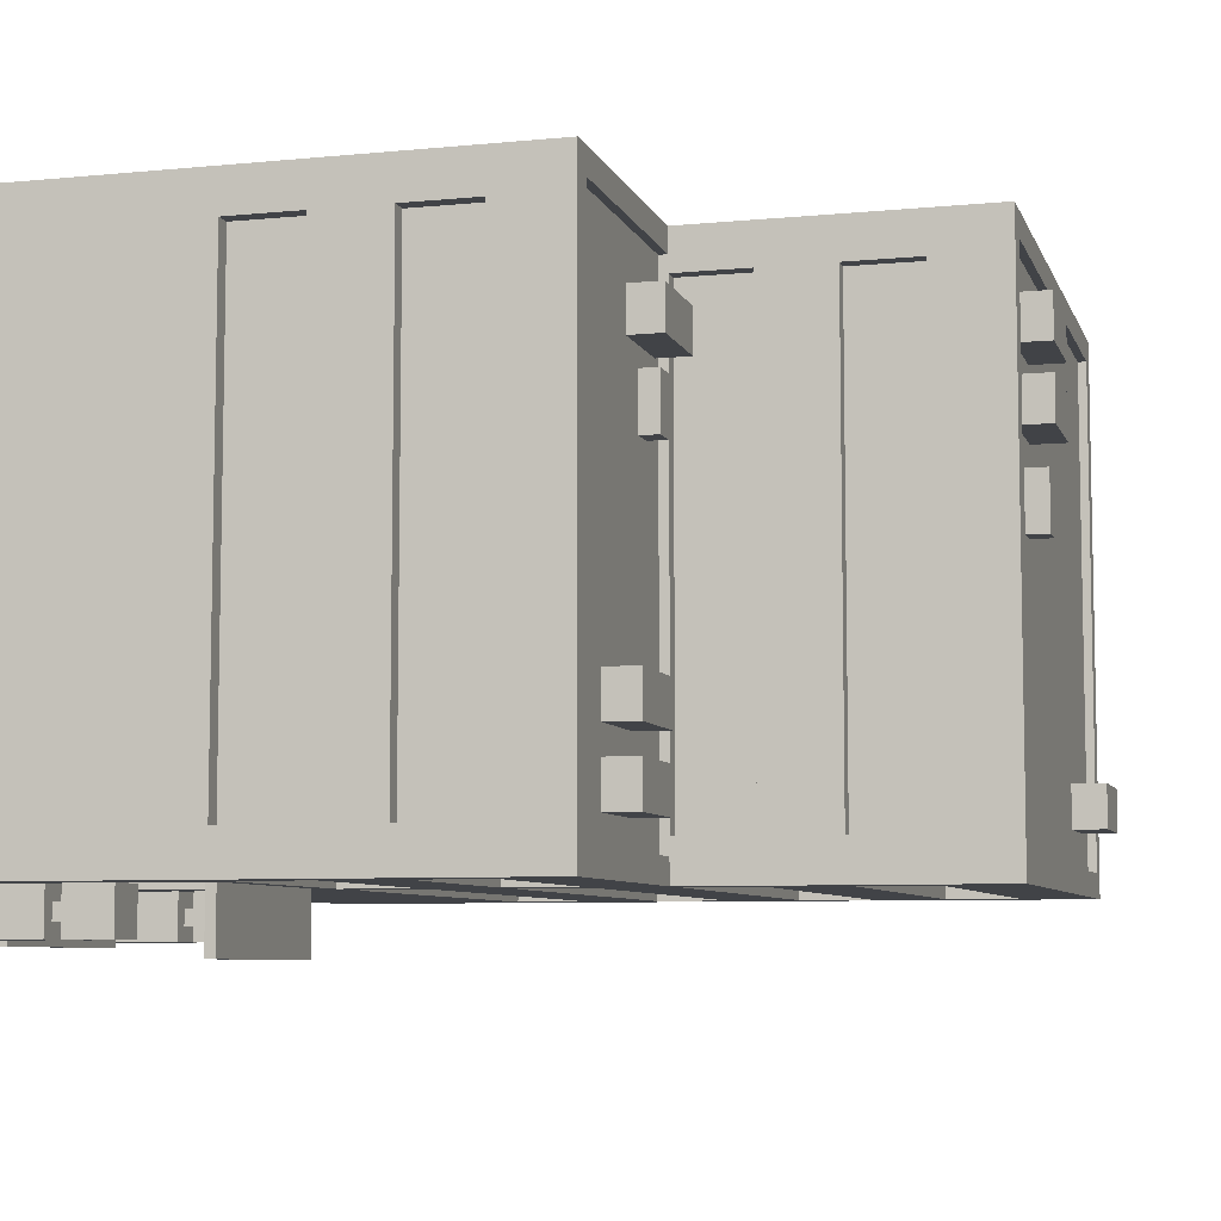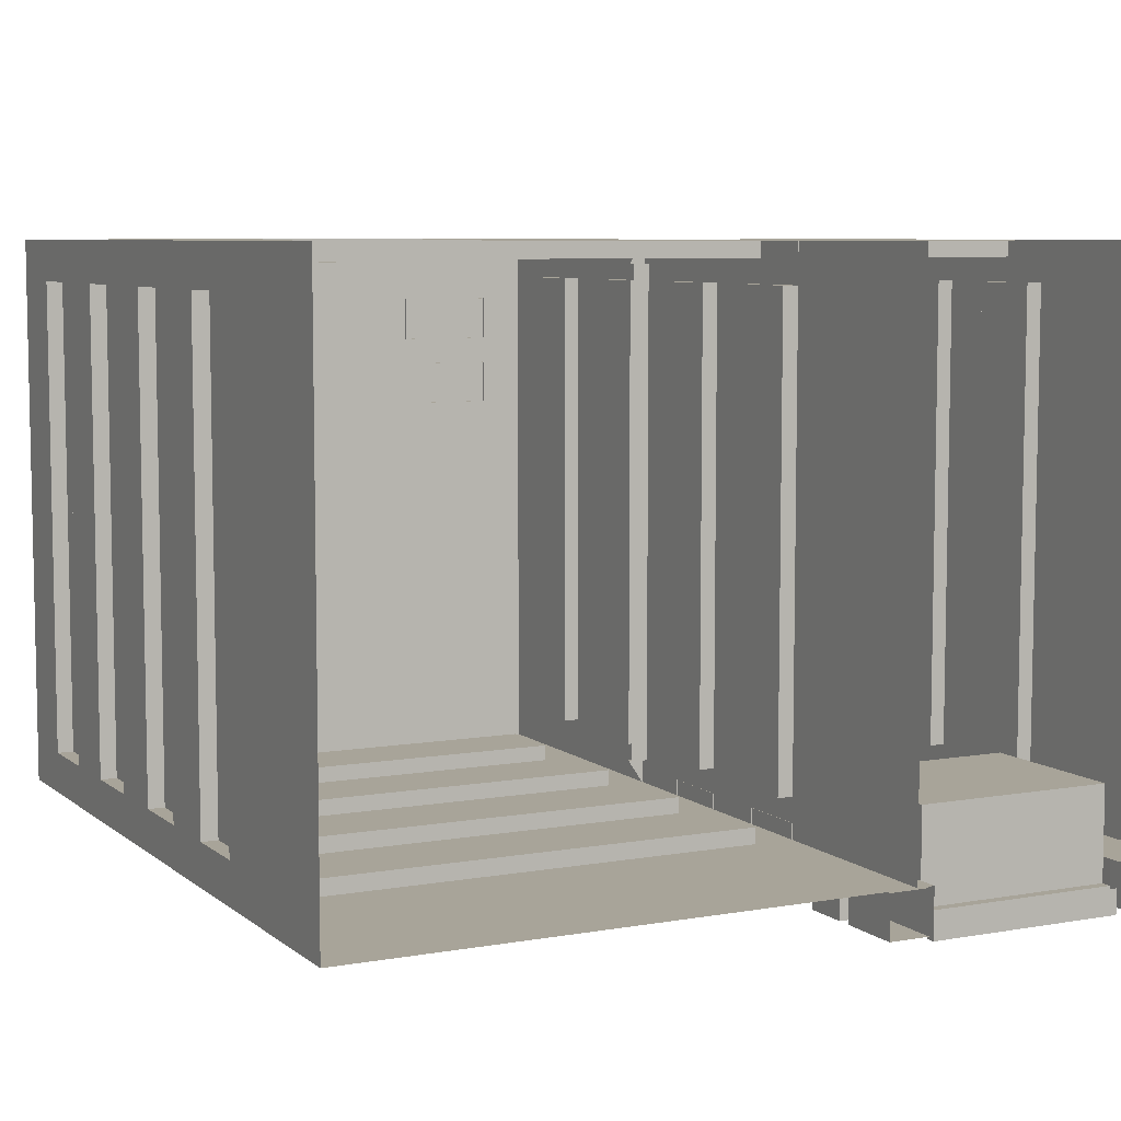
<metadata>
{"format":"obj","ext":"obj","renderer":"f3d","projection":"perspective","resolution":1024,"background":"white","views":[{"elev":-7.1,"azim":105.6,"up":"+Z"},{"elev":7.1,"azim":-26.8,"up":"+Z"}]}
</metadata>
<code>
v  5.5 11.97 -2.071
v  7.781 11.97 -2.071
v  7.781 12.83 -2.071
v  5.5 12.83 -2.071
v  7.781 12.83 -3.127
v  5.5 12.83 -3.127
v  7.781 11.97 -3.127
v  5.5 11.97 -3.127
v  5.5 11.97 -3.785
v  7.781 11.97 -3.785
v  7.781 12.83 -3.785
v  5.5 12.83 -3.785
v  7.781 12.83 -4.84
v  5.5 12.83 -4.84
v  7.781 11.97 -4.84
v  5.5 11.97 -4.84
v  4.43 11.96 2.872
v  4.43 11.96 4.25
v  4.43 12.48 4.25
v  4.43 12.48 2.872
v  5.067 12.48 4.25
v  5.067 12.48 2.872
v  5.067 11.96 4.25
v  5.067 11.96 2.872
v  3.75 11.97 5.778
v  6.031 11.97 5.778
v  6.031 12.83 5.778
v  3.75 12.83 5.778
v  6.031 12.83 4.722
v  3.75 12.83 4.722
v  6.031 11.97 4.722
v  3.75 11.97 4.722
v  2.772 7.451e-08 -6.146
v  3.785 7.451e-08 -6.146
v  3.785 1.607 -6.146
v  2.772 1.607 -6.146
v  3.785 1.607 -7.216
v  2.772 1.607 -7.216
v  3.785 7.451e-08 -7.216
v  2.772 7.451e-08 -7.216
v  3.1 1.578 -6.492
v  3.457 1.578 -6.492
v  3.457 1.959 -6.492
v  3.1 1.959 -6.492
v  2.77 3.069 -6.143
v  3.787 3.069 -6.143
v  3.787 3.069 -7.218
v  2.77 3.069 -7.218
v  3.1 1.959 -6.869
v  3.457 1.959 -6.869
v  3.457 1.578 -6.869
v  3.1 1.578 -6.869
v  3.787 1.959 -6.143
v  2.77 1.959 -6.143
v  3.787 1.959 -7.218
v  2.77 1.959 -7.218
v  10.17 10.44 7.583
v  10.17 10.44 6.573
v  10.17 12.23 6.573
v  10.17 12.23 7.583
v  10.17 0.245 6.573
v  10.17 4.877 6.573
v  10.17 4.877 7.583
v  10.17 0.245 7.583
v  10.17 5.044 7.583
v  10.17 5.044 6.573
v  10.17 6.843 6.573
v  10.17 6.843 7.583
v  10.17 8.643 6.573
v  10.17 8.643 7.583
v  9.192 12.23 -6.114
v  10.17 12.23 -6.114
v  10.17 10.44 -6.114
v  9.192 10.44 -6.114
v  9.192 8.643 -6.114
v  10.17 8.643 -6.114
v  9.192 6.843 -6.114
v  10.17 6.843 -6.114
v  9.192 5.044 -6.114
v  10.17 5.044 -6.114
v  9.192 4.877 7.583
v  9.192 0.245 7.583
v  9.192 6.843 7.583
v  9.192 5.044 7.583
v  9.192 8.643 7.583
v  9.192 10.44 7.583
v  9.192 12.23 7.583
v  9.598 12.23 6.979
v  3.44 10.44 -6.114
v  3.44 12.23 -6.114
v  9.192 10.44 -5.718
v  9.192 8.643 -5.718
v  3.44 8.643 -5.718
v  3.44 10.44 -5.718
v  3.44 6.843 -6.114
v  3.44 8.643 -6.114
v  9.192 6.843 -5.718
v  9.192 5.044 -5.718
v  6.547 5.044 -5.718
v  3.901 5.044 -5.718
v  3.892 4.415 -4.445
v  6.348 4.415 -4.445
v  6.348 0.5054 -4.445
v  3.892 0.5054 -4.445
v  3.44 4.877 7.583
v  3.44 0.245 7.583
v  9.192 5.044 7.188
v  9.192 6.843 7.188
v  3.44 6.843 7.188
v  3.44 5.044 7.188
v  3.44 8.643 7.583
v  3.44 6.843 7.583
v  9.192 8.643 7.188
v  9.192 10.44 7.188
v  3.44 10.44 7.188
v  3.44 8.643 7.188
v  3.44 12.23 7.583
v  3.44 10.44 7.583
v  3.033 12.23 6.979
v  10.17 0.245 -6.114
v  10.17 4.877 -6.114
v  10.17 4.877 -5.103
v  10.17 0.245 -5.103
v  10.17 6.843 -5.103
v  10.17 5.044 -5.103
v  10.17 8.643 -5.103
v  10.17 10.44 -5.103
v  10.17 12.23 -5.103
v  9.598 12.23 -5.509
v  3.033 12.23 -5.509
v  9.772 6.843 6.573
v  9.772 5.044 6.573
v  9.772 5.044 -5.103
v  9.772 6.843 -5.103
v  9.772 10.44 6.573
v  9.772 8.643 6.573
v  9.772 8.643 -5.103
v  9.772 10.44 -5.103
v  9.598 12.02 6.979
v  9.598 12.02 -5.509
v  3.033 12.02 -5.509
v  3.033 12.02 6.979
v  3.44 6.843 -5.718
v  6.512 5.044 -6.114
v  3.832 5.044 -6.114
v  3.44 5.044 7.583
v  6.348 4.652 -6.114
v  3.882 4.652 -6.114
v  8.813 4.652 -6.114
v  3.892 4.415 -6.114
v  3.44 4.877 -6.114
v  3.882 4.652 -7.583
v  6.348 4.652 -7.583
v  6.348 4.415 -7.583
v  3.892 4.415 -7.583
v  8.804 4.415 -6.114
v  8.804 0.5054 -6.114
v  3.892 0.5054 -6.114
v  3.44 0.245 -6.114
v  8.8 0.245 -6.114
v  6.348 0.245 -6.725
v  3.896 0.245 -6.725
v  3.892 0.5054 -6.725
v  6.348 0.5054 -6.725
v  6.348 4.415 -6.114
v  8.804 4.415 -4.445
v  8.804 0.5054 -4.445
v  6.348 0.5054 -6.114
v  8.804 4.415 -7.583
v  8.813 4.652 -7.583
v  3.896 0.245 -6.114
v  8.8 0.245 -6.725
v  8.804 0.5054 -6.725
v  3.44 5.044 -6.114
v  3.44 5.044 -5.718
v  10.17 0 -5.103
v  10.17 0 -6.114
v  8.8 0 -6.114
v  9.192 0 7.583
v  10.17 0 7.583
v  3.896 0 -6.114
v  3.44 0 -6.114
v  3.44 0 7.583
v  10.17 0 6.573
v  3.896 0 -6.725
v  8.8 0 -6.725
v  3.896 0.245 -7.336
v  6.348 0.245 -7.336
v  6.348 0 -7.336
v  3.896 0 -7.336
v  6.348 0 -6.725
v  8.8 0 -7.336
v  8.8 0.245 -7.336
v  8.927 7.451e-08 -6.146
v  9.94 7.451e-08 -6.146
v  9.94 1.607 -6.146
v  8.927 1.607 -6.146
v  9.94 1.607 -7.216
v  8.927 1.607 -7.216
v  9.94 7.451e-08 -7.216
v  8.927 7.451e-08 -7.216
v  9.255 1.578 -6.492
v  9.612 1.578 -6.492
v  9.612 1.959 -6.492
v  9.255 1.959 -6.492
v  8.925 3.069 -6.143
v  9.942 3.069 -6.143
v  9.942 3.069 -7.218
v  8.925 3.069 -7.218
v  9.255 1.959 -6.869
v  9.612 1.959 -6.869
v  9.612 1.578 -6.869
v  9.255 1.578 -6.869
v  9.942 1.959 -6.143
v  8.925 1.959 -6.143
v  9.942 1.959 -7.218
v  8.925 1.959 -7.218
v  0.01477 19.18 5.99
v  2.296 19.18 5.99
v  2.296 20.04 5.99
v  0.01477 20.04 5.99
v  2.296 20.04 4.934
v  0.01477 20.04 4.934
v  2.296 19.18 4.934
v  0.01477 19.18 4.934
v  0.01477 19.18 4.276
v  2.296 19.18 4.276
v  2.296 20.04 4.276
v  0.01477 20.04 4.276
v  2.296 20.04 3.221
v  0.01477 20.04 3.221
v  2.296 19.18 3.221
v  0.01477 19.18 3.221
v  1.409 19.35 0.9966
v  1.409 19.35 2.374
v  1.409 19.87 2.374
v  1.409 19.87 0.9966
v  2.047 19.87 2.374
v  2.047 19.87 0.9966
v  2.047 19.35 2.374
v  2.047 19.35 0.9966
v  -8.667 19.18 -3.552
v  -6.386 19.18 -3.552
v  -6.386 20.04 -3.552
v  -8.667 20.04 -3.552
v  -6.386 20.04 -4.607
v  -8.667 20.04 -4.607
v  -6.386 19.18 -4.607
v  -8.667 19.18 -4.607
v  -10.17 17.64 7.583
v  -9.192 17.64 7.583
v  -9.192 19.44 7.583
v  -10.17 19.44 7.583
v  -9.598 19.44 6.979
v  -10.17 19.44 6.573
v  -10.17 19.44 -6.114
v  -9.192 19.44 -6.114
v  -9.192 17.64 -6.114
v  -10.17 17.64 -6.114
v  3.453 17.64 7.583
v  3.453 17.64 6.573
v  3.453 19.44 6.573
v  3.453 19.44 7.583
v  -10.17 17.64 6.573
v  -10.17 0.245 7.583
v  -10.17 4.877 7.583
v  -10.17 4.877 6.573
v  -10.17 0.245 6.573
v  -9.192 4.877 7.583
v  -9.192 0.245 7.583
v  3.453 0.245 6.573
v  3.453 4.877 6.573
v  3.453 4.877 7.583
v  3.453 0.245 7.583
v  -10.17 0.245 -6.114
v  -10.17 4.877 -6.114
v  -9.192 4.877 -6.114
v  -9.192 0.245 -6.114
v  -10.17 5.044 6.573
v  -10.17 5.044 7.583
v  -10.17 6.843 7.583
v  -10.17 6.843 6.573
v  -9.192 5.044 7.583
v  -9.192 6.843 7.583
v  3.453 5.044 7.583
v  3.453 5.044 6.573
v  3.453 6.843 6.573
v  3.453 6.843 7.583
v  -10.17 6.843 -6.114
v  -9.192 6.843 -6.114
v  -9.192 5.044 -6.114
v  -10.17 5.044 -6.114
v  -10.17 8.643 7.583
v  -10.17 8.643 6.573
v  -9.192 8.643 7.583
v  3.453 8.643 6.573
v  3.453 8.643 7.583
v  -10.17 8.643 -6.114
v  -9.192 8.643 -6.114
v  -10.17 10.44 7.583
v  -10.17 10.44 6.573
v  -9.192 10.44 7.583
v  3.453 10.44 6.573
v  3.453 10.44 7.583
v  -10.17 10.44 -6.114
v  -9.192 10.44 -6.114
v  -10.17 12.24 7.583
v  -10.17 12.24 6.573
v  -9.192 12.24 7.583
v  3.453 12.24 6.573
v  3.453 12.24 7.583
v  -10.17 12.24 -6.114
v  -9.192 12.24 -6.114
v  -10.17 14.04 7.583
v  -10.17 14.04 6.573
v  -9.192 14.04 7.583
v  3.453 14.04 6.573
v  3.453 14.04 7.583
v  -10.17 14.04 -6.114
v  -9.192 14.04 -6.114
v  -10.17 15.84 7.583
v  -10.17 15.84 6.573
v  -9.192 15.84 7.583
v  3.453 15.84 6.573
v  3.453 15.84 7.583
v  -10.17 15.84 -6.114
v  -9.192 15.84 -6.114
v  2.478 19.44 -6.114
v  3.453 19.44 -6.114
v  3.453 17.64 -6.114
v  2.478 17.64 -6.114
v  2.478 15.84 -6.114
v  3.453 15.84 -6.114
v  2.478 14.04 -6.114
v  3.453 14.04 -6.114
v  2.478 12.24 -6.114
v  3.453 12.24 -6.114
v  2.478 10.44 -6.114
v  3.453 10.44 -6.114
v  2.478 8.643 -6.114
v  3.453 8.643 -6.114
v  2.478 6.843 -6.114
v  3.453 6.843 -6.114
v  2.478 5.044 -6.114
v  3.453 5.044 -6.114
v  2.478 4.877 7.583
v  2.478 0.245 7.583
v  2.478 6.843 7.583
v  2.478 5.044 7.583
v  2.478 8.643 7.583
v  2.478 10.44 7.583
v  2.478 12.24 7.583
v  2.478 14.04 7.583
v  2.478 15.84 7.583
v  2.478 17.64 7.583
v  2.478 19.44 7.583
v  2.884 19.44 6.979
v  2.478 17.64 -5.718
v  2.478 15.84 -5.718
v  -9.192 15.84 -5.718
v  -9.192 17.64 -5.718
v  2.478 14.04 -5.718
v  2.478 12.24 -5.718
v  -9.192 12.24 -5.718
v  -9.192 14.04 -5.718
v  2.478 10.44 -5.718
v  2.478 8.643 -5.718
v  -9.192 8.643 -5.718
v  -9.192 10.44 -5.718
v  2.478 6.843 -5.718
v  2.478 5.044 -5.718
v  -0.1678 5.044 -5.718
v  -2.813 5.044 -5.718
v  2.478 5.044 7.188
v  2.478 6.843 7.188
v  -9.192 6.843 7.188
v  -9.192 5.044 7.188
v  2.478 8.643 7.188
v  2.478 10.44 7.188
v  -9.192 10.44 7.188
v  -9.192 8.643 7.188
v  2.478 12.24 7.188
v  2.478 14.04 7.188
v  -9.192 14.04 7.188
v  -9.192 12.24 7.188
v  2.478 15.84 7.188
v  2.478 17.64 7.188
v  -9.192 17.64 7.188
v  -9.192 15.84 7.188
v  -10.17 17.64 -5.103
v  -10.17 19.44 -5.103
v  -10.17 15.84 -5.103
v  -10.17 14.04 -5.103
v  -10.17 12.24 -5.103
v  -10.17 10.44 -5.103
v  -10.17 8.643 -5.103
v  -10.17 6.843 -5.103
v  -10.17 5.044 -5.103
v  -10.17 0.245 -5.103
v  -10.17 4.877 -5.103
v  3.453 0.245 -6.114
v  3.453 4.877 -6.114
v  3.453 4.877 -5.103
v  3.453 0.245 -5.103
v  3.453 6.843 -5.103
v  3.453 5.044 -5.103
v  3.453 8.643 -5.103
v  3.453 10.44 -5.103
v  3.453 12.24 -5.103
v  3.453 14.04 -5.103
v  3.453 15.84 -5.103
v  3.453 17.64 -5.103
v  3.453 19.44 -5.103
v  2.884 19.44 -5.509
v  -9.598 19.44 -5.509
v  -9.772 15.84 -5.103
v  -9.772 15.84 6.573
v  -9.772 17.64 6.573
v  -9.772 17.64 -5.103
v  -9.772 12.24 -5.103
v  -9.772 12.24 6.573
v  -9.772 14.04 6.573
v  -9.772 14.04 -5.103
v  -9.772 8.643 -5.103
v  -9.772 8.643 6.573
v  -9.772 10.44 6.573
v  -9.772 10.44 -5.103
v  -9.772 5.044 -5.103
v  -9.772 5.044 6.573
v  -9.772 6.843 6.573
v  -9.772 6.843 -5.103
v  3.058 6.843 6.573
v  3.058 5.044 6.573
v  3.058 5.044 -5.103
v  3.058 6.843 -5.103
v  3.058 10.44 6.573
v  3.058 8.643 6.573
v  3.058 8.643 -5.103
v  3.058 10.44 -5.103
v  3.058 14.04 6.573
v  3.058 12.24 6.573
v  3.058 12.24 -5.103
v  3.058 14.04 -5.103
v  3.058 17.64 6.573
v  3.058 15.84 6.573
v  3.058 15.84 -5.103
v  3.058 17.64 -5.103
v  2.884 19.23 6.979
v  2.884 19.23 -5.509
v  -9.598 19.23 -5.509
v  -9.598 19.23 6.979
v  -9.192 6.843 -5.718
v  -9.192 5.044 -5.718
v  -0.2022 5.044 -6.114
v  -2.882 5.044 -6.114
v  -0.3662 4.652 -6.114
v  -0.3662 4.415 -6.114
v  -0.3662 0.5054 -6.114
v  -0.3662 0.245 -6.114
v  -10.17 0 7.583
v  -9.192 0 7.583
v  -9.192 0 -6.114
v  -10.17 0 -6.114
v  -10.17 0 -5.103
v  3.453 0 -5.103
v  3.453 0 -6.114
v  -0.3662 0 -6.114
v  2.478 0 7.583
v  3.453 0 7.583
v  -10.17 0 6.573
v  3.453 0 6.573
g office_stepped_mesh
f 1 2 3 4
f 4 3 5 6
f 6 5 7 8
f 2 7 5 3
f 8 1 4 6
f 9 10 11 12
f 12 11 13 14
f 14 13 15 16
f 10 15 13 11
f 16 9 12 14
f 17 18 19 20
f 20 19 21 22
f 22 21 23 24
f 18 23 21 19
f 24 17 20 22
f 25 26 27 28
f 28 27 29 30
f 30 29 31 32
f 26 31 29 27
f 33 34 35 36
f 36 35 37 38
f 38 37 39 40
f 34 39 37 35
f 40 33 36 38
f 41 42 43 44
f 45 46 47 48
f 49 50 51 52
f 42 51 50 43
f 52 41 44 49
f 44 43 53 54
f 43 50 55 53
f 50 49 56 55
f 49 44 54 56
f 54 53 46 45
f 53 55 47 46
f 55 56 48 47
f 56 54 45 48
f 57 58 59 60
f 61 62 63 64
f 65 66 67 68
f 68 67 69 70
f 70 69 58 57
f 71 72 73 74
f 75 74 73 76
f 77 75 76 78
f 79 77 78 80
f 64 63 81 82
f 83 84 65 68
f 85 83 68 70
f 86 85 70 57
f 87 86 57 60
f 88 87 60 59
f 71 74 89 90
f 91 92 93 94
f 75 77 95 96
f 97 98 99 100
f 101 102 103 104
f 82 81 105 106
f 107 108 109 110
f 83 85 111 112
f 113 114 115 116
f 86 87 117 118
f 87 88 119 117
f 120 121 122 123
f 124 125 80 78
f 126 124 78 76
f 127 126 76 73
f 128 127 73 72
f 71 129 128 72
f 129 71 90 130
f 123 122 62 61
f 131 132 133 134
f 69 67 124 126
f 135 136 137 138
f 59 58 127 128
f 129 88 59 128
f 139 140 141 142
f 74 91 94 89
f 74 75 92 91
f 92 75 96 93
f 77 97 143 95
f 77 79 98 97
f 99 144 145 100
f 84 107 110 146
f 84 83 108 107
f 108 83 112 109
f 85 113 116 111
f 85 86 114 113
f 114 86 118 115
f 67 66 132 131
f 66 125 133 132
f 125 124 134 133
f 124 67 131 134
f 58 69 136 135
f 69 126 137 136
f 126 127 138 137
f 127 58 135 138
f 88 139 142 119
f 88 129 140 139
f 140 129 130 141
f 145 144 147 148
f 121 149 79 80
f 125 122 121 80
f 66 62 122 125
f 63 62 66 65
f 84 81 63 65
f 81 84 146 105
f 148 150 151
f 152 153 154 155
f 156 121 120 157
f 158 159 151 150
f 160 157 120
f 161 162 163 164
f 150 165 102 101
f 166 156 157 167
f 101 104 158 150
f 168 158 104 103
f 148 147 153 152
f 149 156 169 170
f 165 150 155 154
f 150 148 152 155
f 171 158 163 162
f 158 168 164 163
f 157 160 172 173
f 121 156 149
f 159 158 171
f 174 145 148 151
f 100 145 174 175
f 97 100 175 143
f 120 123 176 177
f 160 120 177 178
f 64 82 179 180
f 159 171 181 182
f 82 106 183 179
f 123 61 184 176
f 61 64 180 184
f 171 162 185 181
f 172 160 178 186
f 187 188 189 190
f 162 161 161 162
f 172 186 186 172
f 191 185 185 191
f 185 162 162 185
f 162 161 188 187
f 172 186 192 193
f 191 185 190 189
f 185 162 187 190
f 98 79 144 99
f 147 144 79 149
f 153 147 149 170
f 154 153 170 169
f 156 165 154 169
f 102 165 156 166
f 103 102 166 167
f 157 168 103 167
f 164 168 157 173
f 172 161 164 173
f 161 161 172 172
f 188 161 172 193
f 189 188 193 192
f 186 191 189 192
f 186 191 191 186
f 194 195 196 197
f 197 196 198 199
f 199 198 200 201
f 195 200 198 196
f 201 194 197 199
f 202 203 204 205
f 206 207 208 209
f 210 211 212 213
f 203 212 211 204
f 213 202 205 210
f 205 204 214 215
f 204 211 216 214
f 211 210 217 216
f 210 205 215 217
f 215 214 207 206
f 214 216 208 207
f 216 217 209 208
f 217 215 206 209
f 218 219 220 221
f 221 220 222 223
f 223 222 224 225
f 219 224 222 220
f 225 218 221 223
f 226 227 228 229
f 229 228 230 231
f 231 230 232 233
f 227 232 230 228
f 233 226 229 231
f 234 235 236 237
f 237 236 238 239
f 239 238 240 241
f 235 240 238 236
f 241 234 237 239
f 242 243 244 245
f 245 244 246 247
f 247 246 248 249
f 243 248 246 244
f 249 242 245 247
f 250 251 252 253
f 253 252 254 255
f 256 257 258 259
f 260 261 262 263
f 264 250 253 255
f 265 266 267 268
f 269 266 265 270
f 271 272 273 274
f 275 276 277 278
f 279 280 281 282
f 280 283 284 281
f 285 286 287 288
f 289 290 291 292
f 282 281 293 294
f 281 284 295 293
f 288 287 296 297
f 298 299 290 289
f 294 293 300 301
f 293 295 302 300
f 297 296 303 304
f 305 306 299 298
f 301 300 307 308
f 300 302 309 307
f 304 303 310 311
f 312 313 306 305
f 308 307 314 315
f 307 309 316 314
f 311 310 317 318
f 319 320 313 312
f 315 314 321 322
f 314 316 323 321
f 318 317 324 325
f 326 327 320 319
f 322 321 250 264
f 321 323 251 250
f 325 324 261 260
f 259 258 327 326
f 328 329 330 331
f 332 331 330 333
f 334 332 333 335
f 336 334 335 337
f 338 336 337 339
f 340 338 339 341
f 342 340 341 343
f 344 342 343 345
f 274 273 346 347
f 348 349 285 288
f 350 348 288 297
f 351 350 297 304
f 352 351 304 311
f 353 352 311 318
f 354 353 318 325
f 355 354 325 260
f 356 355 260 263
f 357 356 263 262
f 328 331 258 257
f 358 359 360 361
f 332 334 320 327
f 362 363 364 365
f 336 338 306 313
f 366 367 368 369
f 340 342 290 299
f 370 371 372 373
f 347 346 269 270
f 374 375 376 377
f 348 350 295 284
f 378 379 380 381
f 351 352 309 302
f 382 383 384 385
f 353 354 323 316
f 386 387 388 389
f 355 356 252 251
f 356 357 254 252
f 259 390 391 256
f 326 392 390 259
f 319 393 392 326
f 312 394 393 319
f 305 395 394 312
f 298 396 395 305
f 289 397 396 298
f 292 398 397 289
f 399 400 276 275
f 401 402 403 404
f 405 406 345 343
f 407 405 343 341
f 408 407 341 339
f 409 408 339 337
f 410 409 337 335
f 411 410 335 333
f 412 411 333 330
f 413 412 330 329
f 328 414 413 329
f 414 328 257 415
f 391 415 257 256
f 390 264 255 391
f 416 417 418 419
f 393 315 322 392
f 420 421 422 423
f 395 301 308 394
f 424 425 426 427
f 397 282 294 396
f 428 429 430 431
f 268 267 400 399
f 404 403 272 271
f 432 433 434 435
f 296 287 405 407
f 436 437 438 439
f 310 303 408 409
f 440 441 442 443
f 324 317 410 411
f 444 445 446 447
f 262 261 412 413
f 414 357 262 413
f 448 449 450 451
f 255 254 415 391
f 327 258 361 360
f 331 358 361 258
f 331 332 359 358
f 359 332 327 360
f 313 320 365 364
f 334 362 365 320
f 334 336 363 362
f 363 336 313 364
f 299 306 369 368
f 338 366 369 306
f 338 340 367 366
f 367 340 299 368
f 291 290 452 453
f 342 370 452 290
f 342 344 371 370
f 372 454 455 373
f 284 283 377 376
f 349 374 377 283
f 349 348 375 374
f 375 348 284 376
f 302 295 381 380
f 350 378 381 295
f 350 351 379 378
f 379 351 302 380
f 316 309 385 384
f 352 382 385 309
f 352 353 383 382
f 383 353 316 384
f 251 323 389 388
f 354 386 389 323
f 354 355 387 386
f 387 355 251 388
f 392 322 417 416
f 322 264 418 417
f 264 390 419 418
f 390 392 416 419
f 394 308 421 420
f 308 315 422 421
f 315 393 423 422
f 393 394 420 423
f 396 294 425 424
f 294 301 426 425
f 301 395 427 426
f 395 396 424 427
f 398 279 429 428
f 279 282 430 429
f 282 397 431 430
f 397 398 428 431
f 287 286 433 432
f 286 406 434 433
f 406 405 435 434
f 405 287 432 435
f 303 296 437 436
f 296 407 438 437
f 407 408 439 438
f 408 303 436 439
f 317 310 441 440
f 310 409 442 441
f 409 410 443 442
f 410 317 440 443
f 261 324 445 444
f 324 411 446 445
f 411 412 447 446
f 412 261 444 447
f 415 254 451 450
f 357 448 451 254
f 357 414 449 448
f 449 414 415 450
f 455 454 456 456
f 402 456 344 345
f 406 403 402 345
f 286 272 403 406
f 273 272 286 285
f 349 346 273 285
f 346 349 283 269
f 266 269 283 280
f 267 266 280 279
f 400 267 279 398
f 276 400 398 292
f 292 291 277 276
f 456 457 277
f 457 402 401 458
f 458 278 277 457
f 459 458 401
f 402 457 456
f 278 458 459
f 291 455 456 277
f 373 455 291 453
f 370 373 453 452
f 270 265 460 461
f 275 278 462 463
f 399 275 463 464
f 401 404 465 466
f 459 401 466 467
f 274 347 468 469
f 278 459 467 462
f 347 270 461 468
f 268 399 464 470
f 404 271 471 465
f 265 268 470 460
f 271 274 469 471
f 371 344 454 372
f 456 454 344 456

</code>
